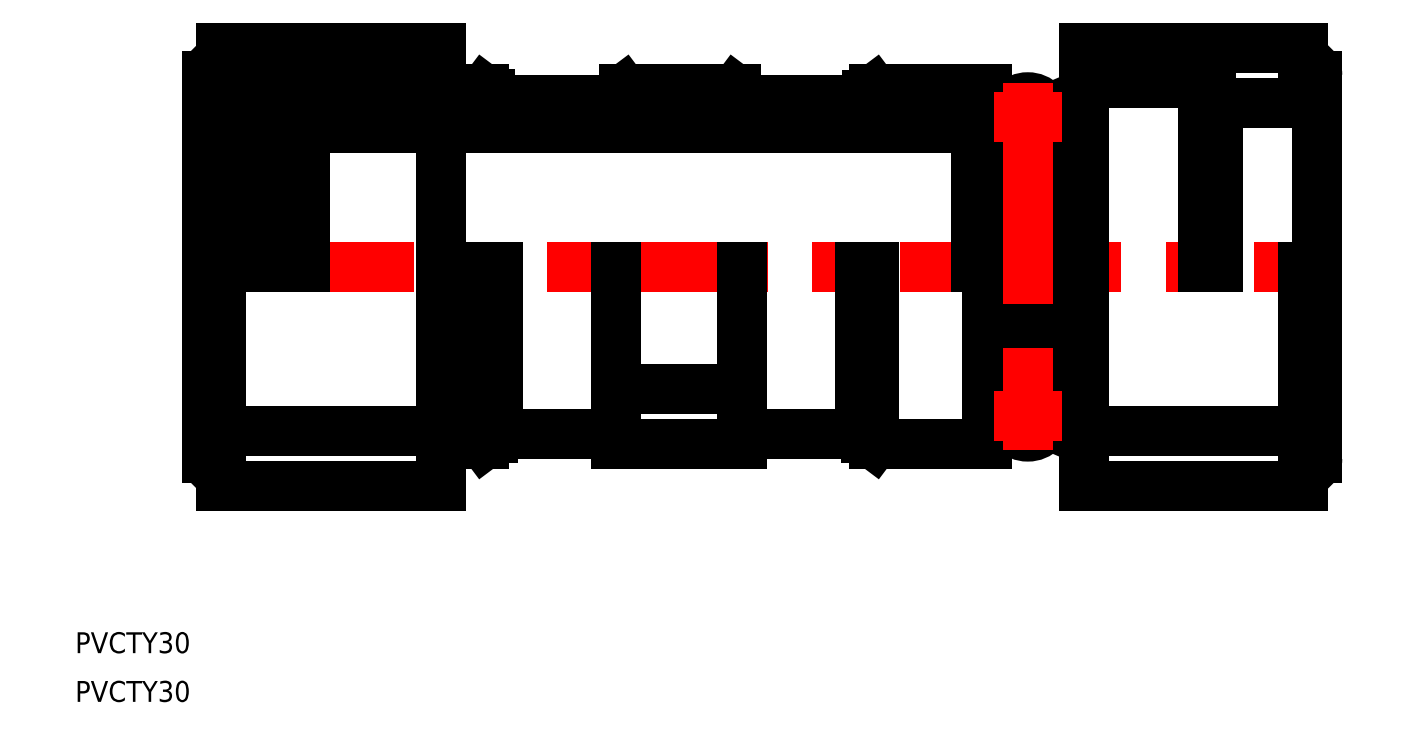
<metadata>
{"format":"dxf","ext":"dxf","renderer":"ezdxf+matplotlib","layout":"modelspace","background":"white","min_lineweight":24,"dpi":150}
</metadata>
<code>
0
SECTION
2
ENTITIES
0
LINE
8
0
10
94.74
20
24.7
30
0
11
112
21
24.7
31
0
0
LINE
8
0
10
95.78
20
-25.5
30
0
11
112
21
-25.5
31
0
0
LINE
8
0
10
95.78
20
25.5
30
0
11
112
21
25.5
31
0
0
LINE
8
0
10
14
20
20
30
0
11
110.4
21
20
31
0
0
LINE
8
CENTER
10
-2
20
7.46e-14
30
0
11
161.5
21
0
31
0
0
LINE
8
0
10
33.5
20
-23.52
30
0
11
2
21
-23.52
31
0
0
LINE
8
0
10
33.5
20
-31.5
30
0
11
2
21
-31.5
31
0
0
LINE
8
0
10
33.5
20
31.5
30
0
11
2
21
31.5
31
0
0
ARC
8
0
10
10.33
20
21.7
30
0
40
3.674
50
0
51
180
0
ARC
8
0
10
10.33
20
22.11
30
0
40
2.534
50
0
51
180
0
LINE
8
0
10
9
20
25.5
30
0
11
39.78
21
25.5
31
0
0
LINE
8
0
10
0
20
27.5
30
0
11
0
21
-27.5
31
0
0
LINE
8
0
10
2
20
7.25e-14
30
0
11
2
21
-31.5
31
0
0
ARC
8
0
10
2
20
-27.5
30
0
40
2
50
180
51
270
0
LINE
8
0
10
7.793
20
22.11
30
0
11
7.793
21
9.24e-14
31
0
0
LINE
8
0
10
6.652
20
21.7
30
0
11
6.652
21
9.24e-14
31
0
0
LINE
8
0
10
5
20
21.5
30
0
11
5
21
9.24e-14
31
0
0
ARC
8
0
10
9
20
21.5
30
0
40
4
50
90
51
180
0
LINE
8
0
10
2
20
31.5
30
0
11
2
21
29.5
31
0
0
ARC
8
0
10
2
20
27.5
30
0
40
2
50
90
51
180
0
LINE
8
0
10
39.78
20
3.2e-14
30
0
11
39.78
21
-25.5
31
0
0
LINE
8
0
10
40.98
20
3.2e-14
30
0
11
40.98
21
-24.6
31
0
0
LINE
8
0
10
41.78
20
3.2e-14
30
0
11
41.78
21
-24
31
0
0
LINE
8
0
10
95.78
20
3.2e-14
30
0
11
95.78
21
-25.5
31
0
0
LINE
8
0
10
94.58
20
3.2e-14
30
0
11
94.58
21
-24.6
31
0
0
LINE
8
0
10
33.5
20
31.5
30
0
11
33.5
21
-31.5
31
0
0
LINE
8
0
10
93.78
20
3.2e-14
30
0
11
93.78
21
-24
31
0
0
LINE
8
0
10
76.78
20
0
30
0
11
76.78
21
-25.5
31
0
0
LINE
8
0
10
58.78
20
3.2e-14
30
0
11
58.78
21
-25.5
31
0
0
LINE
8
0
10
41.78
20
-24
30
0
11
58.78
21
-24
31
0
0
LINE
8
0
10
33.5
20
-24.22
30
0
11
39.78
21
-24.22
31
0
0
LINE
8
0
10
33.5
20
-25.5
30
0
11
39.78
21
-25.5
31
0
0
LINE
8
0
10
39.78
20
-25.5
30
0
11
41.78
21
-24
31
0
0
LINE
8
0
10
58.78
20
-25.5
30
0
11
76.78
21
-25.5
31
0
0
LINE
8
0
10
76.78
20
-24
30
0
11
93.78
21
-24
31
0
0
LINE
8
0
10
93.78
20
-24
30
0
11
95.78
21
-25.5
31
0
0
LINE
8
0
10
41.78
20
24
30
0
11
57.81
21
24
31
0
0
LINE
8
0
10
14
20
21.7
30
0
11
14
21
9.24e-14
31
0
0
LINE
8
0
10
12.86
20
22.11
30
0
11
12.86
21
9.24e-14
31
0
0
LINE
8
0
10
40.68
20
24.82
30
0
11
12.26
21
24.82
31
0
0
LINE
8
0
10
39.78
20
25.5
30
0
11
41.78
21
24
31
0
0
LINE
8
0
10
58.78
20
-17.5
30
0
11
76.78
21
-17.5
31
0
0
LINE
8
0
10
59.81
20
25.5
30
0
11
75.91
21
25.5
31
0
0
LINE
8
0
10
59.81
20
25.5
30
0
11
57.81
21
24
31
0
0
LINE
8
0
10
77.91
20
24
30
0
11
93.78
21
24
31
0
0
LINE
8
0
10
77.91
20
24
30
0
11
75.91
21
25.5
31
0
0
LINE
8
0
10
93.78
20
24
30
0
11
95.78
21
25.5
31
0
0
ARC
8
0
10
117.9
20
-21.48
30
0
40
2.9
50
180
51
0
0
LINE
8
0
10
159.5
20
27.5
30
0
11
159.5
21
-27.5
31
0
0
LINE
8
0
10
157.5
20
0
30
0
11
157.5
21
-31.5
31
0
0
LINE
8
0
10
126
20
31.5
30
0
11
126
21
-31.5
31
0
0
LINE
8
0
10
112
20
25.5
30
0
11
112
21
-25.5
31
0
0
LINE
8
0
10
124
20
23.17
30
0
11
124
21
-23.17
31
0
0
LINE
8
0
10
122.8
20
23.17
30
0
11
122.8
21
-23.17
31
0
0
LINE
8
0
10
126
20
-23.52
30
0
11
157.5
21
-23.52
31
0
0
LINE
8
0
10
126
20
-31.5
30
0
11
157.5
21
-31.5
31
0
0
ARC
8
0
10
123.4
20
-23.13
30
0
40
0.6
50
180
51
0
0
ARC
8
0
10
157.5
20
-27.5
30
0
40
2
50
270
51
0
0
LINE
8
0
10
126
20
31.5
30
0
11
157.5
21
31.5
31
0
0
LINE
8
0
10
126
20
26.5
30
0
11
142.1
21
26.5
31
0
0
LINE
8
0
10
126
20
27.5
30
0
11
142.2
21
27.5
31
0
0
LINE
8
0
10
110.4
20
20
30
0
11
110.4
21
2.66e-14
31
0
0
LINE
8
0
10
120.8
20
21.5
30
0
11
120.8
21
-21.5
31
0
0
LINE
8
0
10
115
20
21.5
30
0
11
115
21
-21.5
31
0
0
LINE
8
0
10
110.4
20
20
30
0
11
112
21
21.61
31
0
0
ARC
8
0
10
117.9
20
21.48
30
0
40
2.9
50
0
51
180
0
LINE
8
0
10
115
20
20.44
30
0
11
120.8
21
20.44
31
0
0
ARC
8
0
10
123.4
20
23.13
30
0
40
0.6
50
0
51
180
0
LINE
8
0
10
122.8
20
20.44
30
0
11
124
21
20.44
31
0
0
LINE
8
0
10
145.2
20
23.5
30
0
11
145.2
21
3.2e-14
31
0
0
LINE
8
0
10
144.2
20
25.5
30
0
11
144.2
21
3.2e-14
31
0
0
LINE
8
0
10
143.1
20
25.5
30
0
11
143.1
21
3.2e-14
31
0
0
LINE
8
0
10
145.2
20
23.5
30
0
11
159.5
21
23.5
31
0
0
ARC
8
0
10
142.2
20
25.5
30
0
40
2
50
0
51
90
0
ARC
8
0
10
142.1
20
25.5
30
0
40
1
50
0
51
90
0
LINE
8
0
10
145.2
20
23.5
30
0
11
144.2
21
25.23
31
0
0
LINE
8
0
10
157.5
20
31.5
30
0
11
157.5
21
29.5
31
0
0
ARC
8
0
10
157.5
20
27.5
30
0
40
2
50
0
51
90
0
TEXT
8
0
10
-19.01
20
-55.51
30
0
40
3
1
PVCTY30
0
TEXT
8
0
10
-19.01
20
-62.51
30
0
40
3
1
PVCTY30
0
LINE
8
CENTER
10
117.9
20
26.38
30
0
11
117.9
21
-26.38
31
0
0
LINE
8
CENTER
10
113
20
-21.48
30
0
11
122.8
21
-21.48
31
0
0
LINE
8
CENTER
10
113
20
21.48
30
0
11
122.8
21
21.48
31
0
0
ENDSEC
0
EOF

</code>
